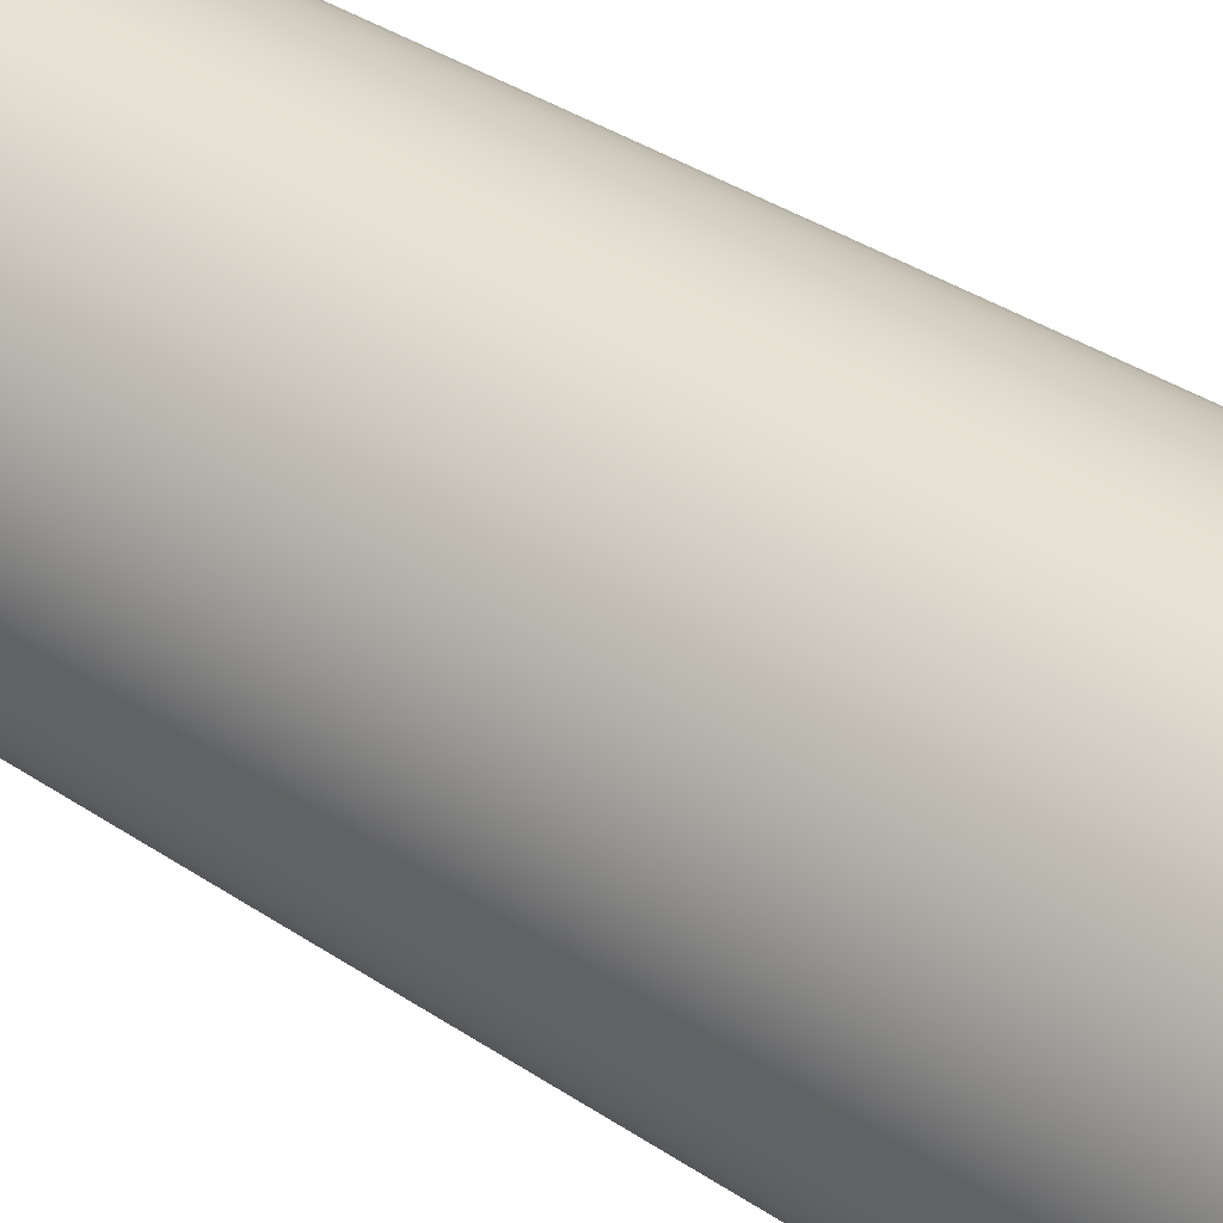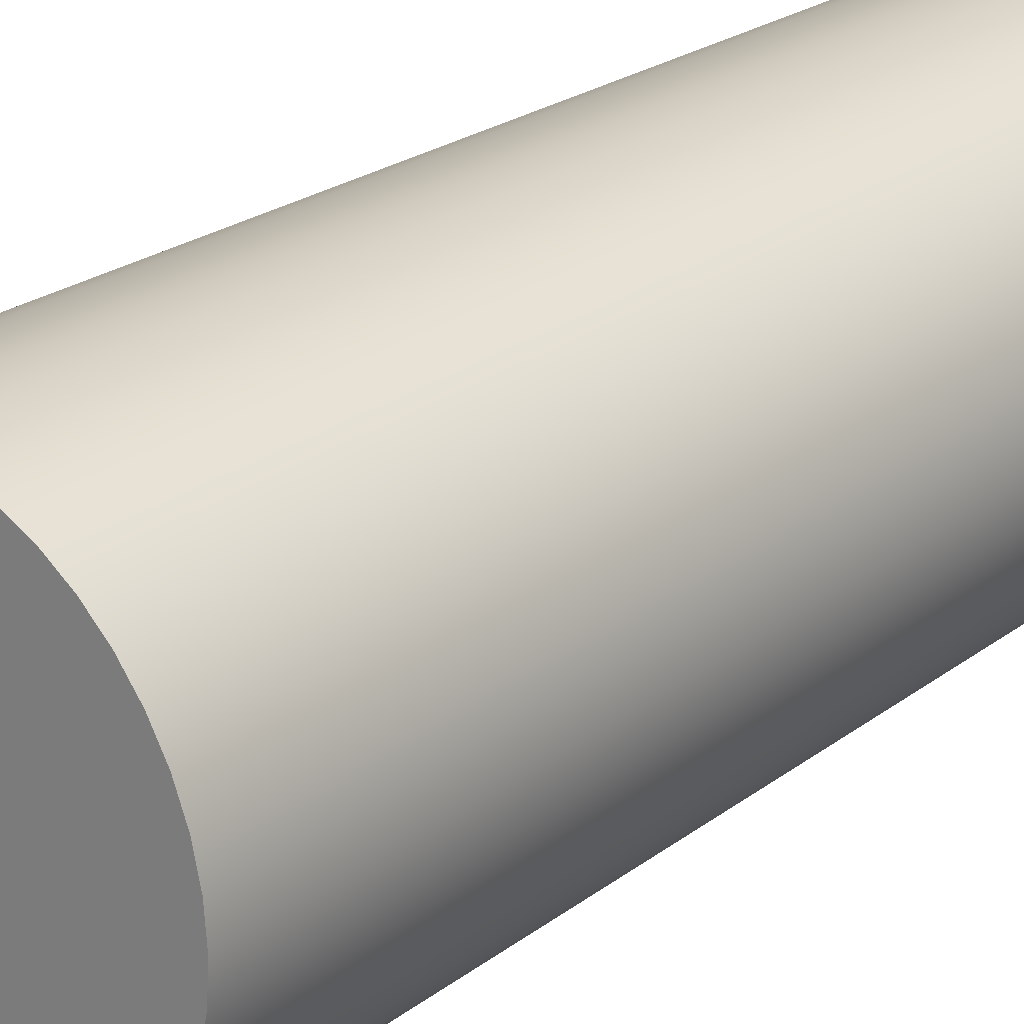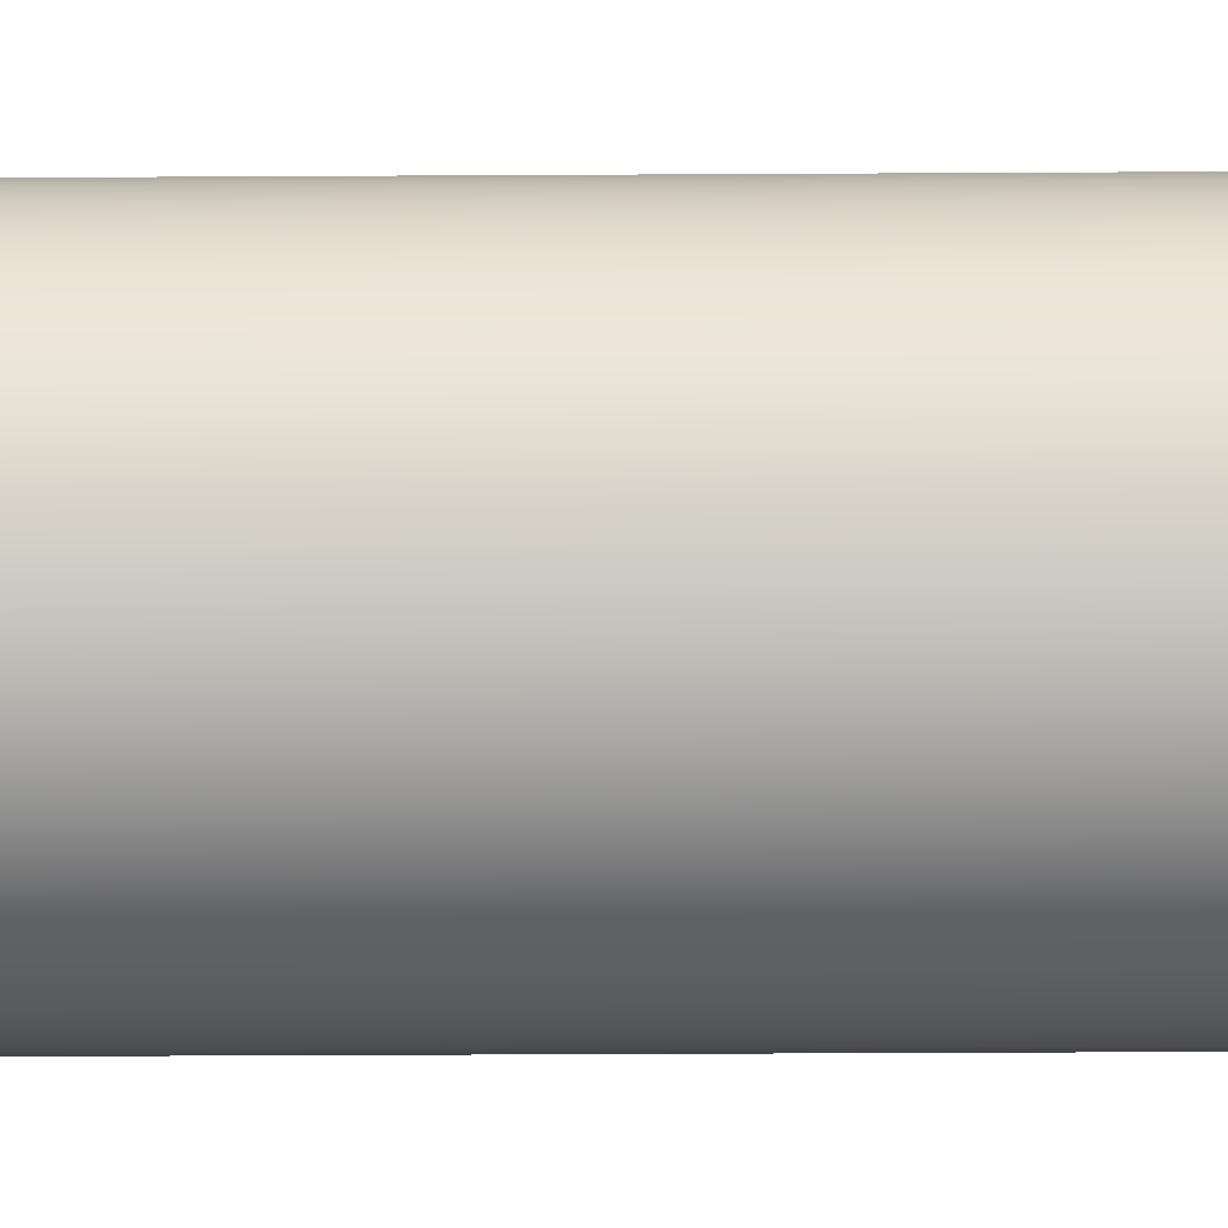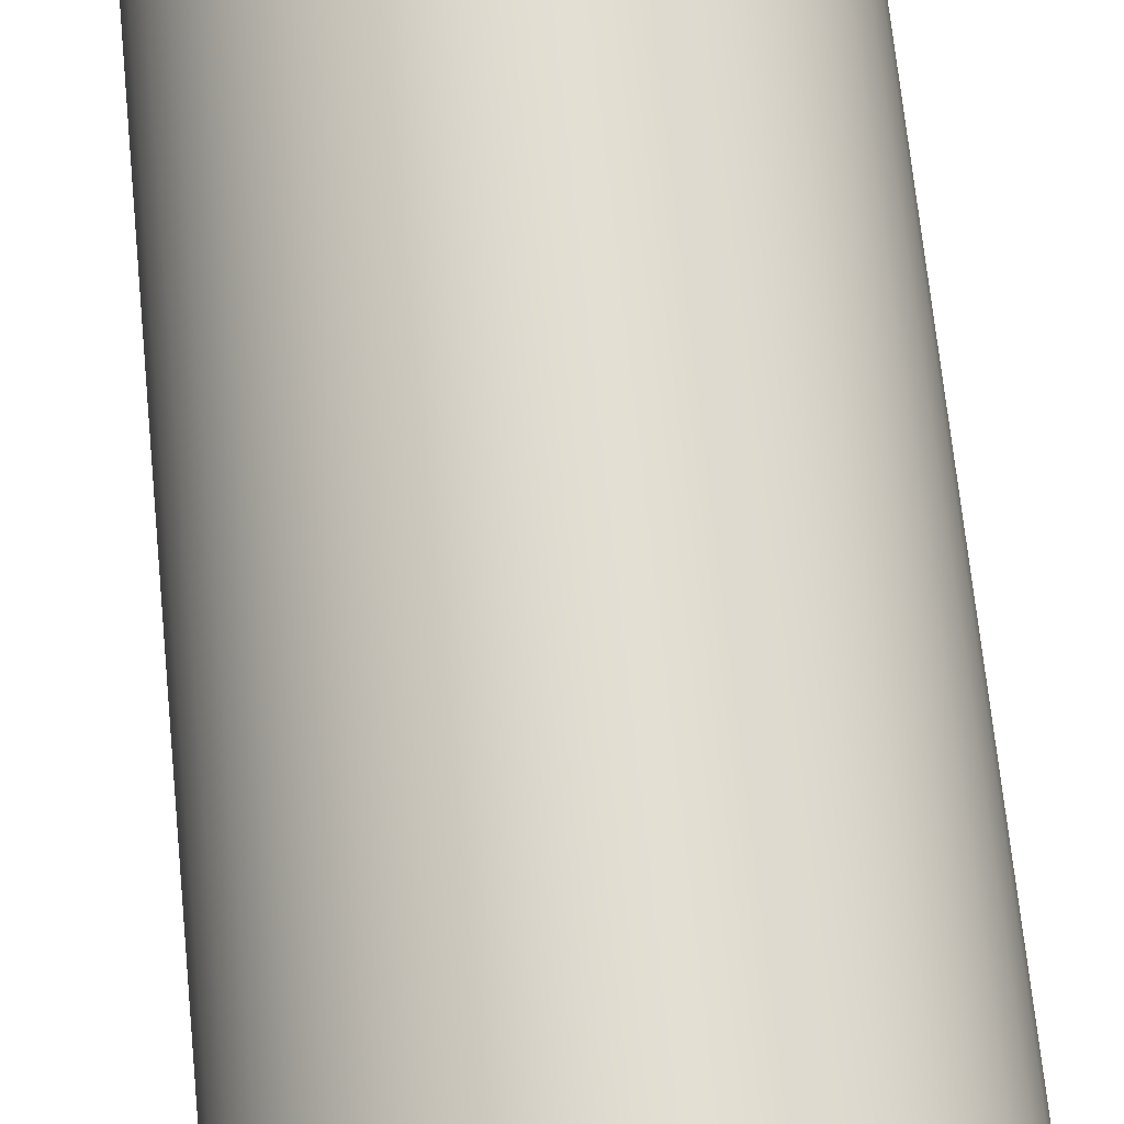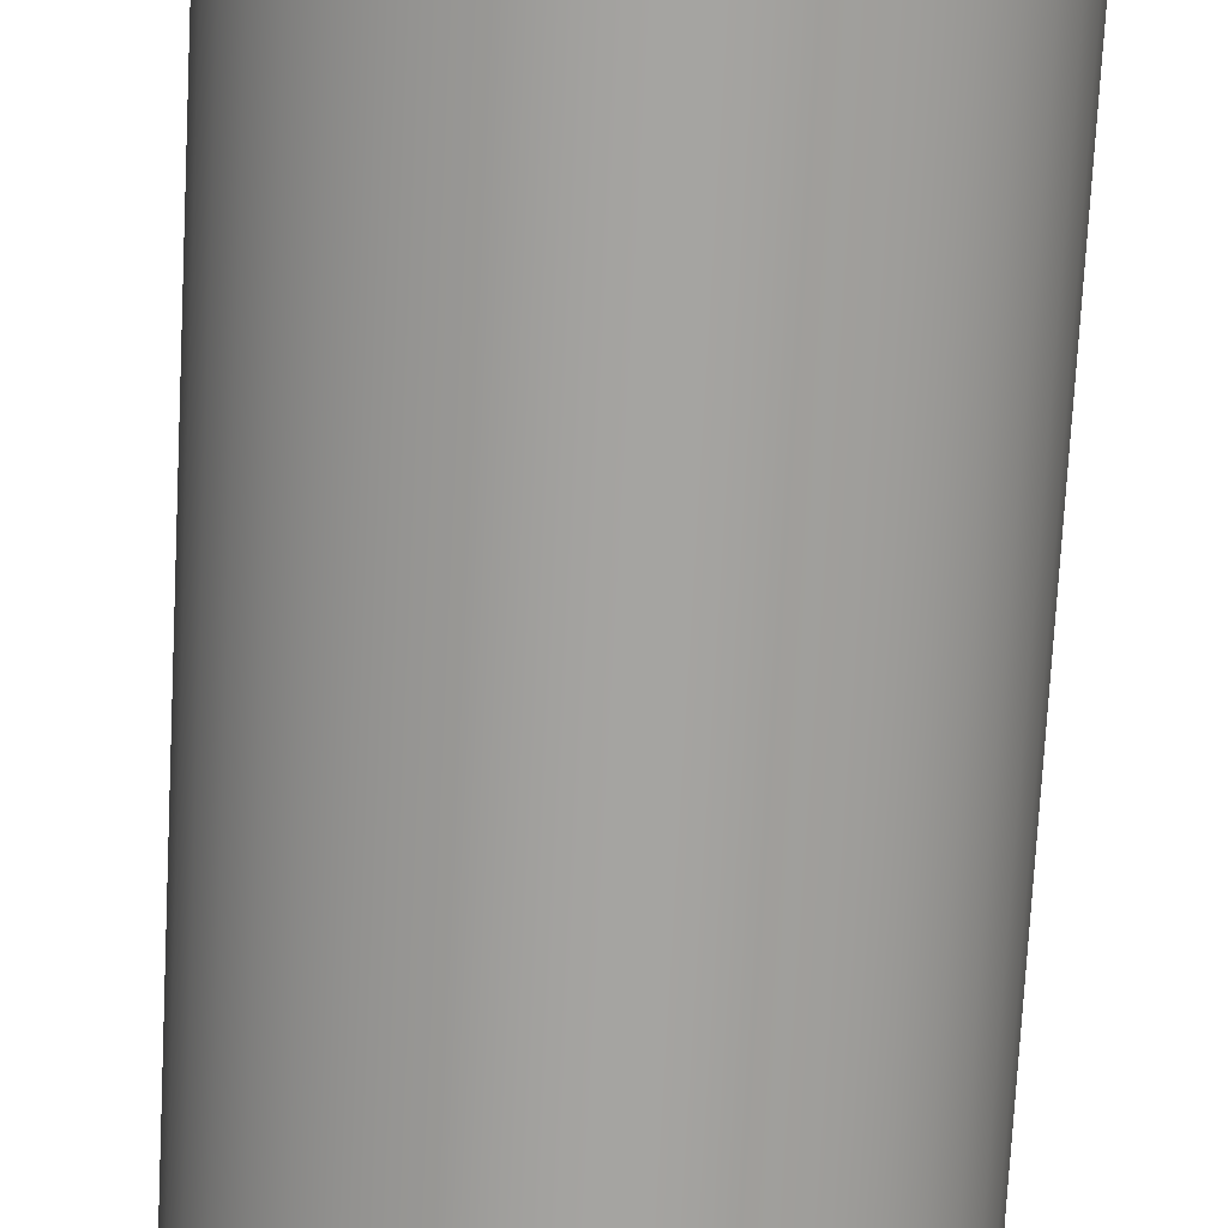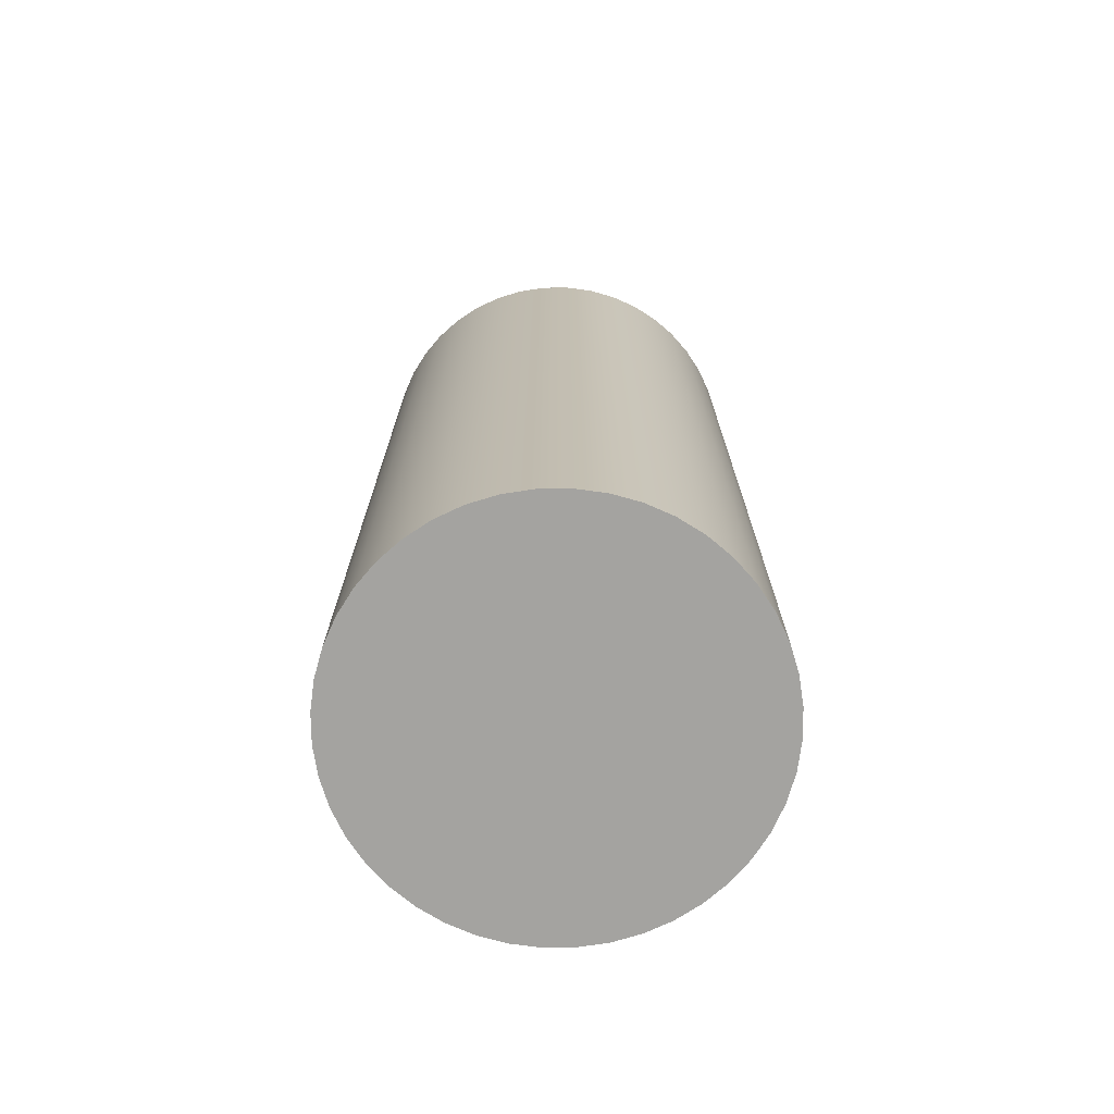
<metadata>
{"format":"obj","ext":"obj","renderer":"f3d","projection":"perspective","resolution":1024,"background":"white","views":[{"elev":38.3,"azim":-50.0,"up":"+Y"},{"elev":22.9,"azim":38.1,"up":"+Y"},{"elev":-39.9,"azim":90.4,"up":"+Y"},{"elev":68.5,"azim":174.3,"up":"+Y"},{"elev":-73.2,"azim":-3.0,"up":"+Y"},{"elev":-72.9,"azim":135.6,"up":"+Z"}]}
</metadata>
<code>
v -0.3 -3.674e-17 0
v -0.2969 0.04269 0
v -0.2878 0.08452 0
v -0.2729 0.1246 0
v -0.2524 0.1622 0
v -0.2267 0.1965 0
v -0.1965 0.2267 0
v -0.1622 0.2524 0
v -0.1246 0.2729 0
v -0.08452 0.2878 0
v -0.04269 0.2969 0
v 1.837e-17 0.3 0
v 0.04269 0.2969 0
v 0.08452 0.2878 0
v 0.1246 0.2729 0
v 0.1622 0.2524 0
v 0.1965 0.2267 0
v 0.2267 0.1965 0
v 0.2524 0.1622 0
v 0.2729 0.1246 0
v 0.2878 0.08452 0
v 0.2969 0.04269 0
v 0.3 0 0
v 0.2969 -0.04269 0
v 0.2878 -0.08452 0
v 0.2729 -0.1246 0
v 0.2524 -0.1622 0
v 0.2267 -0.1965 0
v 0.1965 -0.2267 0
v 0.1622 -0.2524 0
v 0.1246 -0.2729 0
v 0.08452 -0.2878 0
v 0.04269 -0.2969 0
v 1.837e-17 -0.3 0
v -0.04269 -0.2969 0
v -0.08452 -0.2878 0
v -0.1246 -0.2729 0
v -0.1622 -0.2524 0
v -0.1965 -0.2267 0
v -0.2267 -0.1965 0
v -0.2524 -0.1622 0
v -0.2729 -0.1246 0
v -0.2878 -0.08452 0
v -0.2969 -0.04269 0
v -0.3 -3.674e-17 1.4
v -0.2969 -0.04269 1.4
v -0.2878 -0.08452 1.4
v -0.2729 -0.1246 1.4
v -0.2524 -0.1622 1.4
v -0.2267 -0.1965 1.4
v -0.1965 -0.2267 1.4
v -0.1622 -0.2524 1.4
v -0.1246 -0.2729 1.4
v -0.08452 -0.2878 1.4
v -0.04269 -0.2969 1.4
v 1.837e-17 -0.3 1.4
v 0.04269 -0.2969 1.4
v 0.08452 -0.2878 1.4
v 0.1246 -0.2729 1.4
v 0.1622 -0.2524 1.4
v 0.1965 -0.2267 1.4
v 0.2267 -0.1965 1.4
v 0.2524 -0.1622 1.4
v 0.2729 -0.1246 1.4
v 0.2878 -0.08452 1.4
v 0.2969 -0.04269 1.4
v 0.3 0 1.4
v 0.2969 0.04269 1.4
v 0.2878 0.08452 1.4
v 0.2729 0.1246 1.4
v 0.2524 0.1622 1.4
v 0.2267 0.1965 1.4
v 0.1965 0.2267 1.4
v 0.1622 0.2524 1.4
v 0.1246 0.2729 1.4
v 0.08452 0.2878 1.4
v 0.04269 0.2969 1.4
v 1.837e-17 0.3 1.4
v -0.04269 0.2969 1.4
v -0.08452 0.2878 1.4
v -0.1246 0.2729 1.4
v -0.1622 0.2524 1.4
v -0.1965 0.2267 1.4
v -0.2267 0.1965 1.4
v -0.2524 0.1622 1.4
v -0.2729 0.1246 1.4
v -0.2878 0.08452 1.4
v -0.2969 0.04269 1.4
v -0.3 -3.674e-17 1.4
v -0.2969 0.04269 1.4
v -0.2878 0.08452 1.4
v -0.2729 0.1246 1.4
v -0.2524 0.1622 1.4
v -0.2267 0.1965 1.4
v -0.1965 0.2267 1.4
v -0.1622 0.2524 1.4
v -0.1246 0.2729 1.4
v -0.08452 0.2878 1.4
v -0.04269 0.2969 1.4
v 1.837e-17 0.3 1.4
v 0.04269 0.2969 1.4
v 0.08452 0.2878 1.4
v 0.1246 0.2729 1.4
v 0.1622 0.2524 1.4
v 0.1965 0.2267 1.4
v 0.2267 0.1965 1.4
v 0.2524 0.1622 1.4
v 0.2729 0.1246 1.4
v 0.2878 0.08452 1.4
v 0.2969 0.04269 1.4
v 0.3 0 1.4
v 0.2969 -0.04269 1.4
v 0.2878 -0.08452 1.4
v 0.2729 -0.1246 1.4
v 0.2524 -0.1622 1.4
v 0.2267 -0.1965 1.4
v 0.1965 -0.2267 1.4
v 0.1622 -0.2524 1.4
v 0.1246 -0.2729 1.4
v 0.08452 -0.2878 1.4
v 0.04269 -0.2969 1.4
v 1.837e-17 -0.3 1.4
v -0.04269 -0.2969 1.4
v -0.08452 -0.2878 1.4
v -0.1246 -0.2729 1.4
v -0.1622 -0.2524 1.4
v -0.1965 -0.2267 1.4
v -0.2267 -0.1965 1.4
v -0.2524 -0.1622 1.4
v -0.2729 -0.1246 1.4
v -0.2878 -0.08452 1.4
v -0.2969 -0.04269 1.4
v -0.3 -3.674e-17 0
v -0.2969 -0.04269 0
v -0.2878 -0.08452 0
v -0.2729 -0.1246 0
v -0.2524 -0.1622 0
v -0.2267 -0.1965 0
v -0.1965 -0.2267 0
v -0.1622 -0.2524 0
v -0.1246 -0.2729 0
v -0.08452 -0.2878 0
v -0.04269 -0.2969 0
v 1.837e-17 -0.3 0
v 0.04269 -0.2969 0
v 0.08452 -0.2878 0
v 0.1246 -0.2729 0
v 0.1622 -0.2524 0
v 0.1965 -0.2267 0
v 0.2267 -0.1965 0
v 0.2524 -0.1622 0
v 0.2729 -0.1246 0
v 0.2878 -0.08452 0
v 0.2969 -0.04269 0
v 0.3 0 0
v 0.2969 0.04269 0
v 0.2878 0.08452 0
v 0.2729 0.1246 0
v 0.2524 0.1622 0
v 0.2267 0.1965 0
v 0.1965 0.2267 0
v 0.1622 0.2524 0
v 0.1246 0.2729 0
v 0.08452 0.2878 0
v 0.04269 0.2969 0
v 1.837e-17 0.3 0
v -0.04269 0.2969 0
v -0.08452 0.2878 0
v -0.1246 0.2729 0
v -0.1622 0.2524 0
v -0.1965 0.2267 0
v -0.2267 0.1965 0
v -0.2524 0.1622 0
v -0.2729 0.1246 0
v -0.2878 0.08452 0
v -0.2969 0.04269 0
v -0.3 -3.674e-17 0
v -0.3 -3.674e-17 1.4
f 2 22 1
f 1 22 23
f 1 23 44
f 44 23 24
f 44 24 43
f 43 24 25
f 43 25 42
f 42 25 26
f 42 26 41
f 41 26 27
f 41 27 40
f 40 27 28
f 40 28 39
f 39 28 29
f 39 29 38
f 38 29 30
f 38 30 37
f 37 30 31
f 37 31 36
f 36 31 32
f 36 32 35
f 35 32 33
f 35 33 34
f 22 2 21
f 21 2 3
f 21 3 20
f 20 3 4
f 20 4 19
f 19 4 5
f 19 5 18
f 18 5 6
f 18 6 17
f 17 6 7
f 17 7 16
f 16 7 8
f 16 8 15
f 15 8 9
f 15 9 14
f 14 9 10
f 14 10 13
f 13 10 11
f 13 11 12
f 46 66 45
f 45 66 67
f 45 67 88
f 88 67 68
f 88 68 87
f 87 68 69
f 87 69 86
f 86 69 70
f 86 70 85
f 85 70 71
f 85 71 84
f 84 71 72
f 84 72 83
f 83 72 73
f 83 73 82
f 82 73 74
f 82 74 81
f 81 74 75
f 81 75 80
f 80 75 76
f 80 76 79
f 79 76 77
f 79 77 78
f 66 46 65
f 65 46 47
f 65 47 64
f 64 47 48
f 64 48 63
f 63 48 49
f 63 49 62
f 62 49 50
f 62 50 61
f 61 50 51
f 61 51 60
f 60 51 52
f 60 52 59
f 59 52 53
f 59 53 58
f 58 53 54
f 58 54 57
f 57 54 55
f 57 55 56
f 90 176 89
f 89 176 177
f 178 133 132
f 132 133 134
f 132 134 135
f 90 91 176
f 176 91 175
f 175 91 92
f 175 92 174
f 174 92 93
f 174 93 173
f 173 93 94
f 173 94 172
f 172 94 95
f 172 95 171
f 171 95 96
f 171 96 170
f 170 96 97
f 170 97 169
f 169 97 98
f 169 98 168
f 168 98 99
f 168 99 167
f 167 99 100
f 167 100 166
f 166 100 101
f 166 101 165
f 165 101 102
f 165 102 164
f 164 102 103
f 164 103 163
f 163 103 104
f 163 104 162
f 162 104 105
f 162 105 161
f 161 105 106
f 161 106 160
f 160 106 107
f 160 107 159
f 159 107 108
f 159 108 158
f 158 108 109
f 158 109 157
f 157 109 110
f 157 110 156
f 156 110 111
f 156 111 155
f 155 111 112
f 155 112 154
f 154 112 113
f 154 113 153
f 153 113 114
f 153 114 152
f 152 114 115
f 152 115 151
f 151 115 116
f 151 116 150
f 150 116 117
f 150 117 149
f 149 117 118
f 149 118 148
f 148 118 119
f 148 119 147
f 147 119 120
f 147 120 146
f 146 120 121
f 146 121 145
f 145 121 122
f 145 122 144
f 144 122 123
f 144 123 143
f 143 123 124
f 143 124 142
f 142 124 125
f 142 125 141
f 141 125 126
f 141 126 140
f 140 126 127
f 140 127 139
f 139 127 128
f 139 128 138
f 138 128 129
f 138 129 137
f 137 129 130
f 137 130 136
f 136 130 131
f 136 131 135
f 135 131 132

</code>
